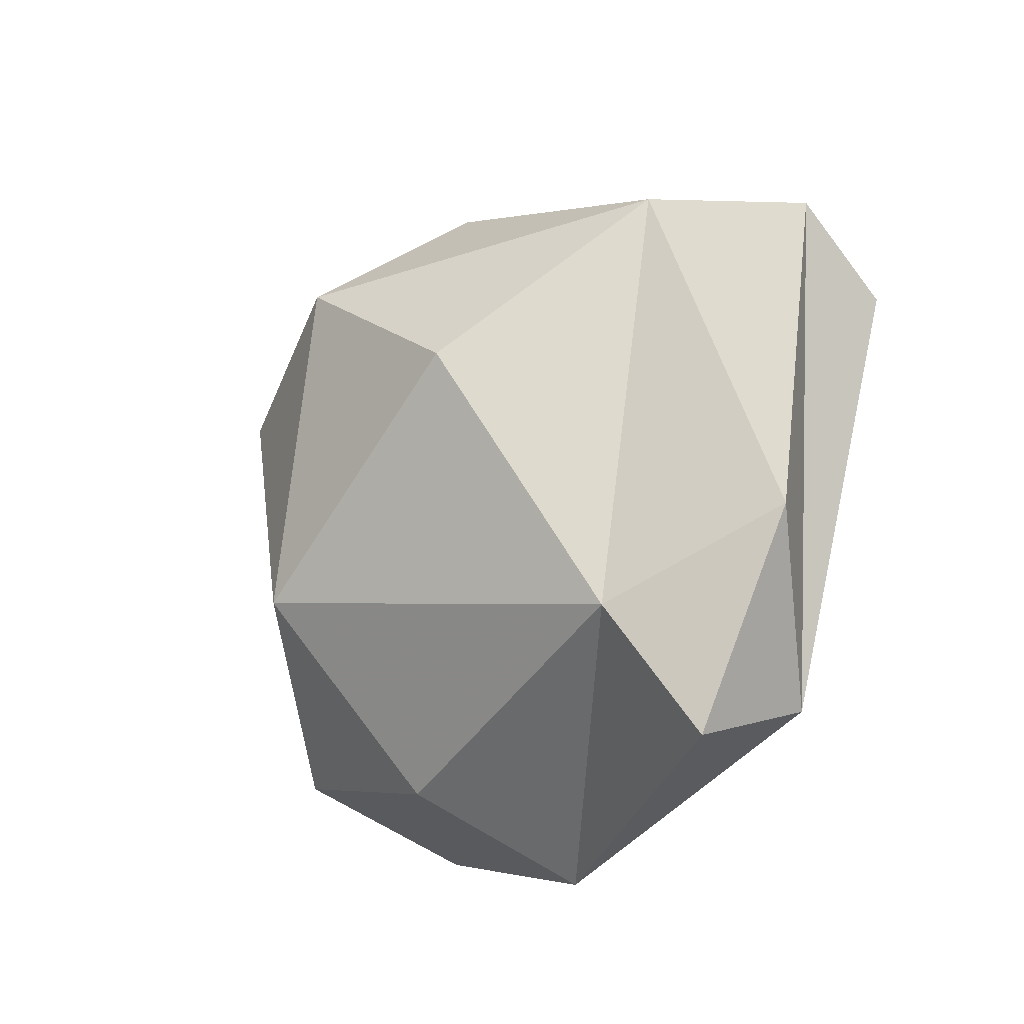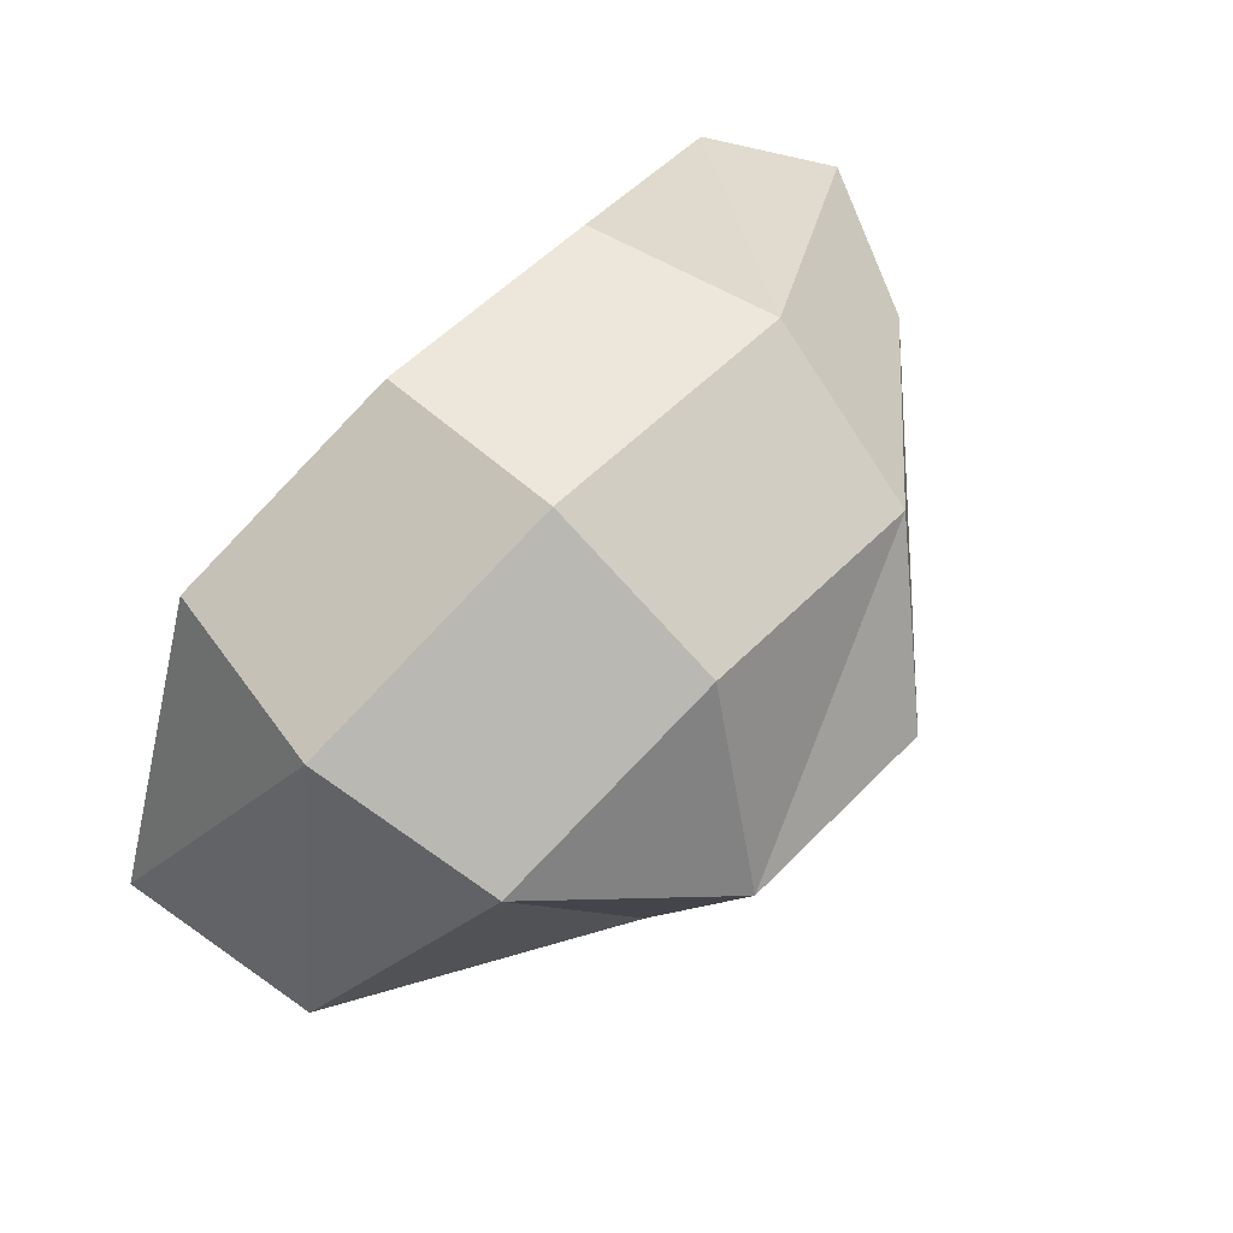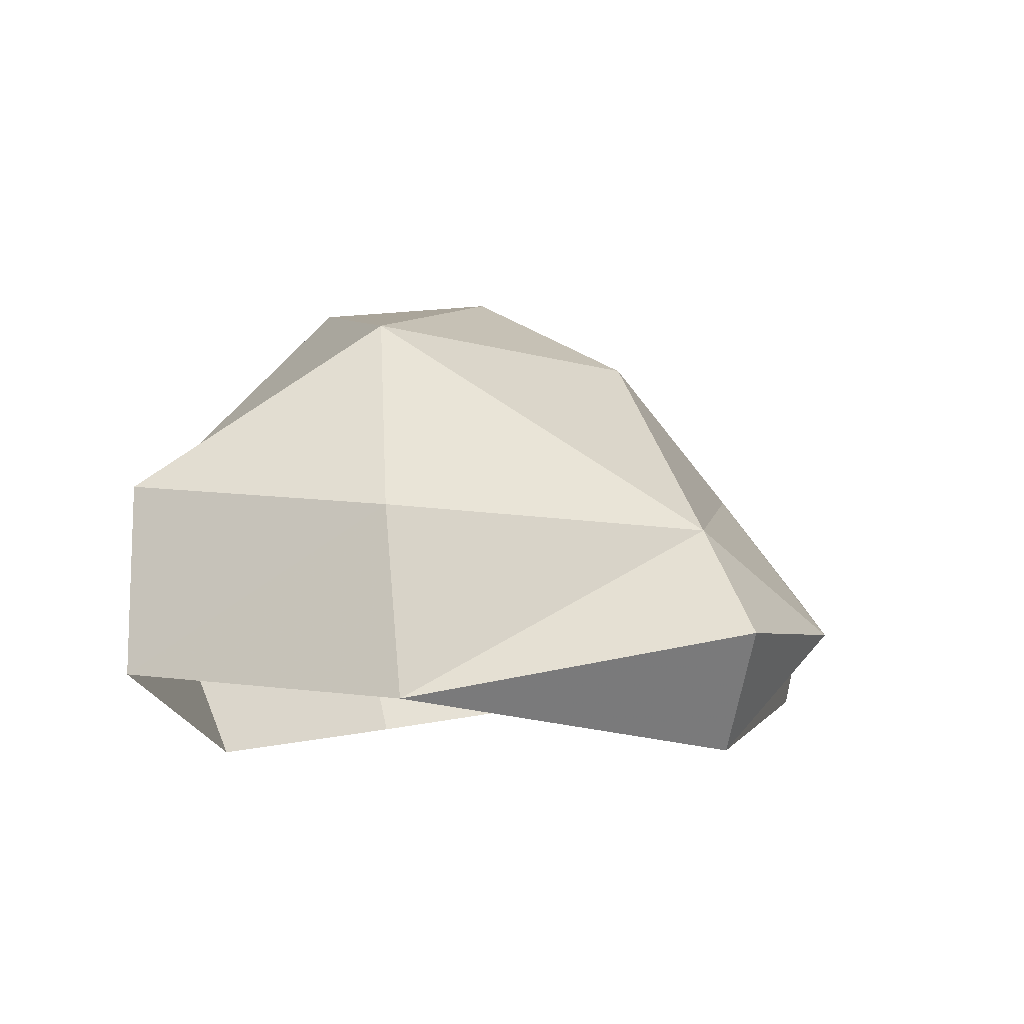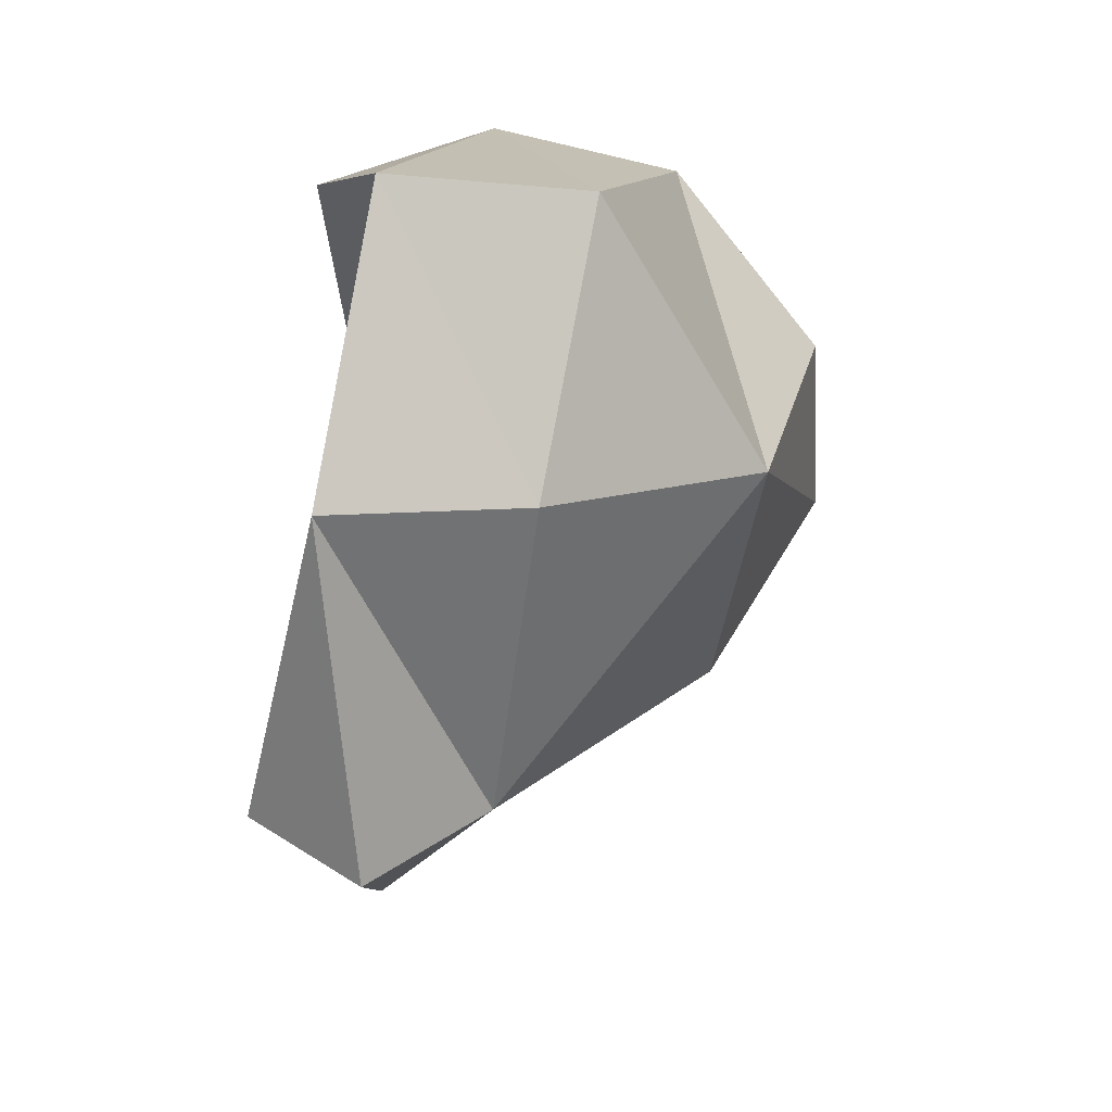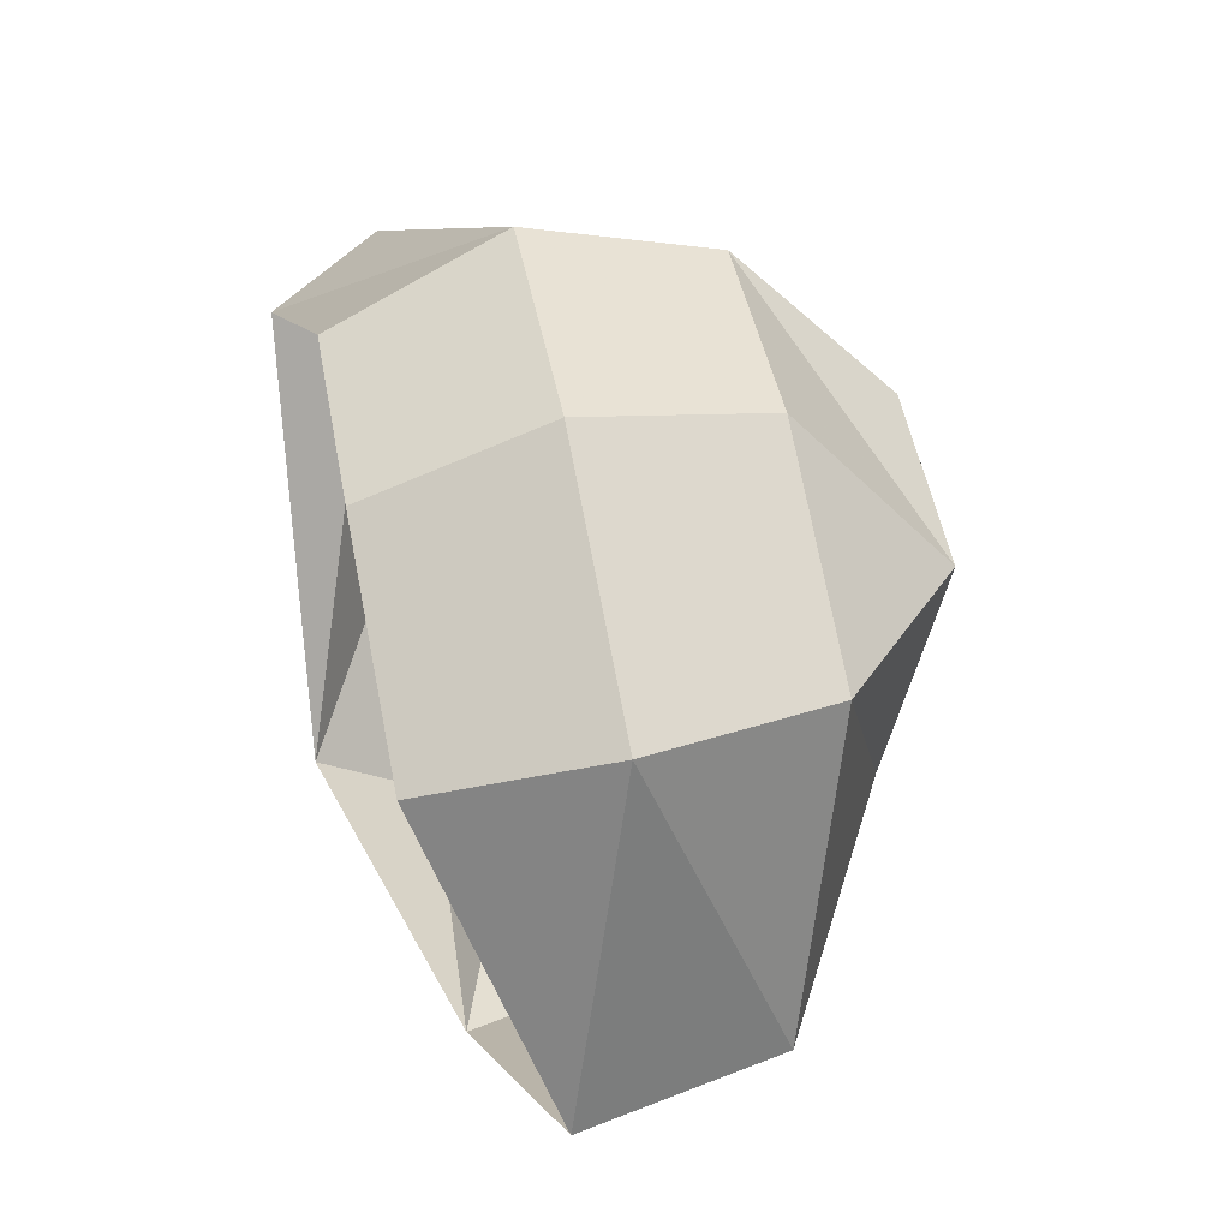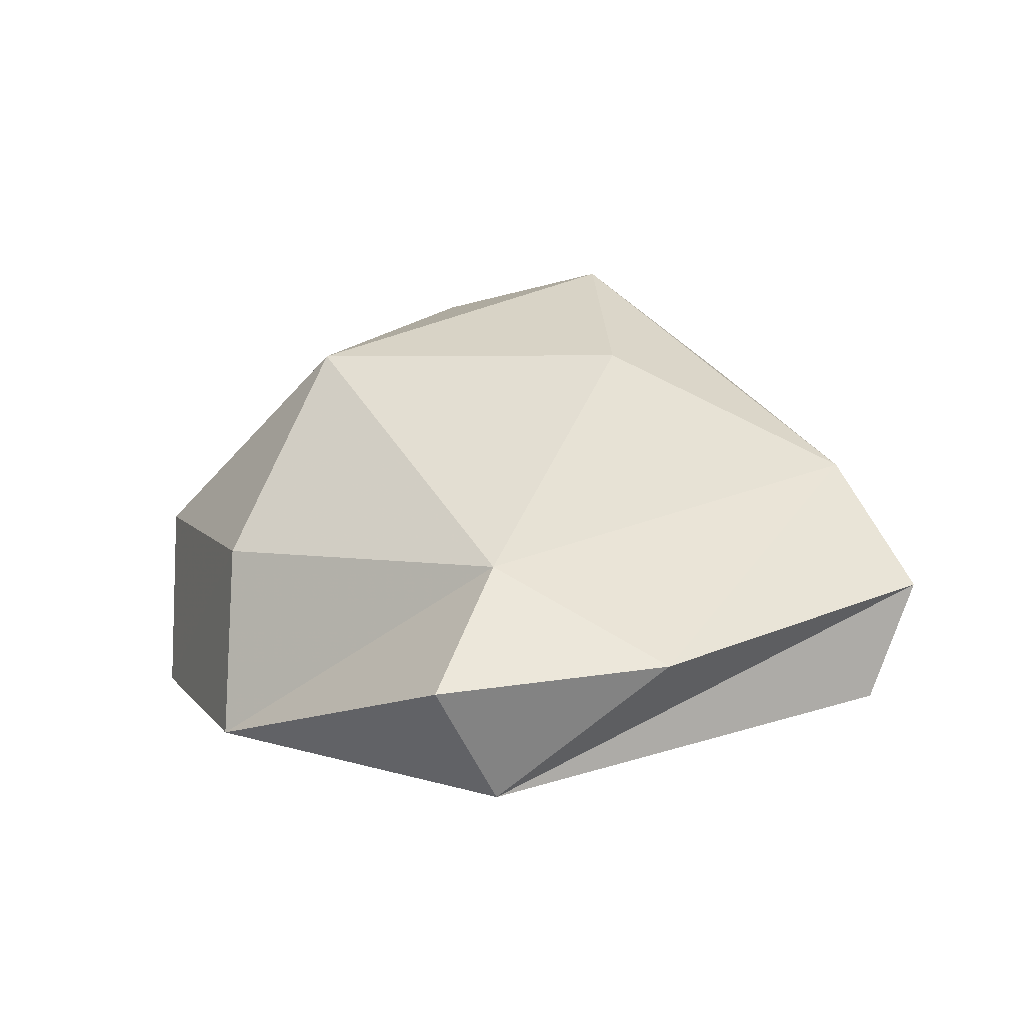
<metadata>
{"format":"obj","ext":"obj","renderer":"f3d","projection":"perspective","resolution":1024,"background":"white","views":[{"elev":-60.7,"azim":-122.3,"up":"+Z"},{"elev":79.2,"azim":126.0,"up":"+Z"},{"elev":-9.6,"azim":150.6,"up":"+Y"},{"elev":-44.4,"azim":84.0,"up":"+Z"},{"elev":60.7,"azim":69.6,"up":"+Z"},{"elev":0.9,"azim":-158.4,"up":"+Y"}]}
</metadata>
<code>
g polySurface342
v -70.34 -157.6 -166
v -280 -36.13 30.32
v -253.9 -107.7 20.47
v -169 -79 -137.8
v -54.7 -92.15 -221.3
v 133 -131.7 -129.3
v -253.9 -107.7 20.47
v -152.9 6.172 171.2
v -142.8 -103.2 144.4
v -280 -36.13 30.32
v -4.631 -19.43 221.3
v -14.35 -125.3 187.8
v 155.1 -45.36 185.4
v 124 -147.8 156.7
v -115.3 108.4 151.1
v -223.7 41.02 52.42
v 13.13 86.26 194.5
v 151.5 63.8 163.4
v 74.11 156.9 105.6
v -39.99 176.2 89.52
v 124 -147.8 156.7
v 155.1 -45.36 185.4
v 251 -112.1 5.322
v 249.1 4.401 8.143
v 151.5 63.8 163.4
v -169 -79 -137.8
v -223.7 41.02 52.42
v -280 -36.13 30.32
v -63.75 -21.09 -154.9
v -54.7 -92.15 -221.3
v 133 -131.7 -129.3
v 135.9 -15.3 -114
v 251 -112.1 5.322
v 249.1 4.401 8.143
v -90.81 112.4 -14.2
v 104.2 114.4 -39.98
v 151.5 63.8 163.4
v 74.11 156.9 105.6
v -39.99 176.2 89.52
v -223.7 41.02 52.42
v -39.99 176.2 89.52
v -115.3 108.4 151.1
v -90.81 112.4 -14.2
v 13.13 86.26 194.5
v 74.11 156.9 105.6
v 151.5 63.8 163.4
g polySurface342_0
f 3 2 1
f 2 4 1
f 4 5 1
f 1 5 6
f 9 8 7
f 8 10 7
f 11 8 9
f 12 11 9
f 13 11 12
f 14 13 12
f 8 15 10
f 15 16 10
f 11 17 8
f 17 15 8
f 13 18 11
f 18 17 11
f 17 19 15
f 19 20 15
f 23 22 21
f 23 24 22
f 24 25 22
f 28 27 26
f 27 29 26
f 26 29 30
f 30 29 31
f 29 32 31
f 31 32 33
f 32 34 33
f 27 35 29
f 32 36 34
f 29 36 32
f 35 36 29
f 34 36 37
f 36 38 37
f 39 36 35
f 38 36 39
f 42 41 40
f 41 43 40
f 46 45 44

</code>
